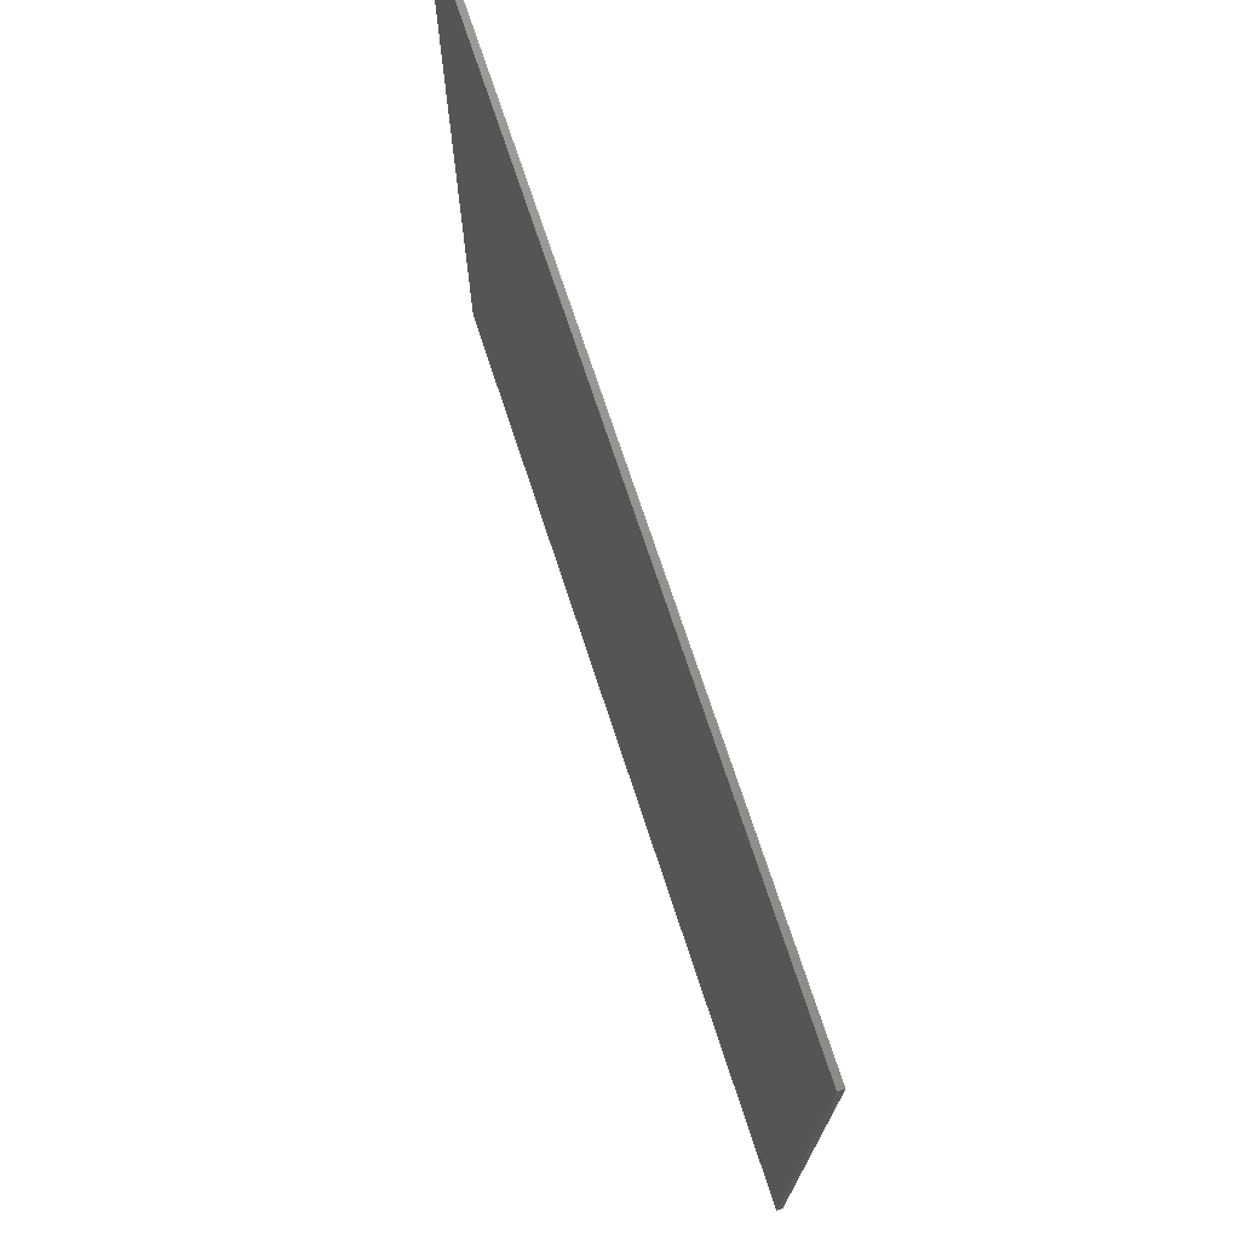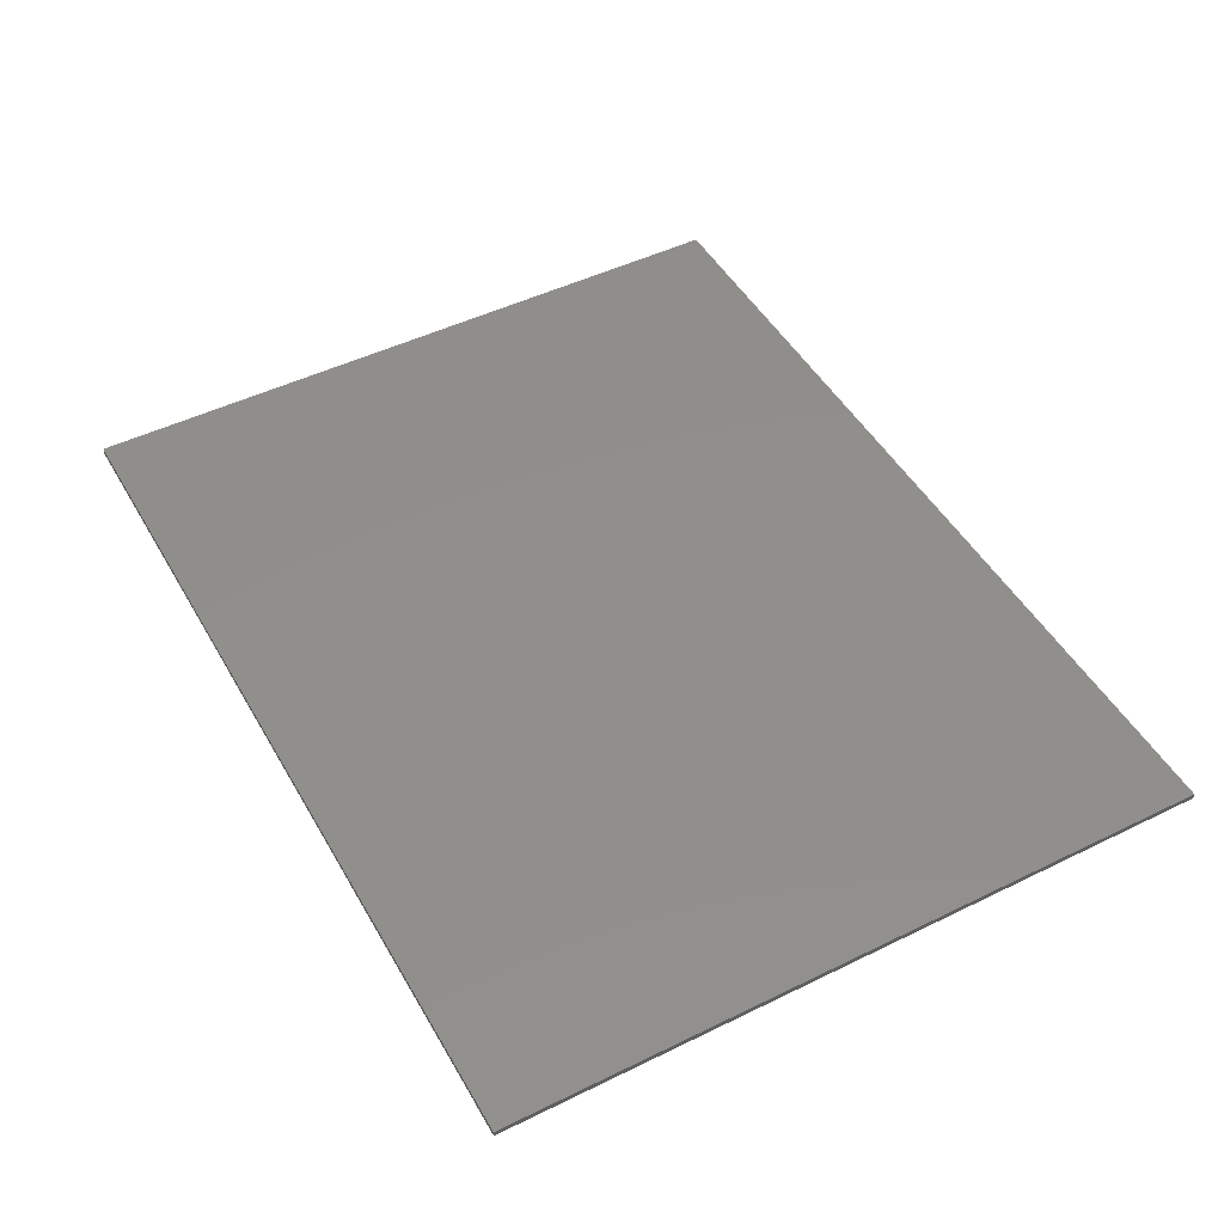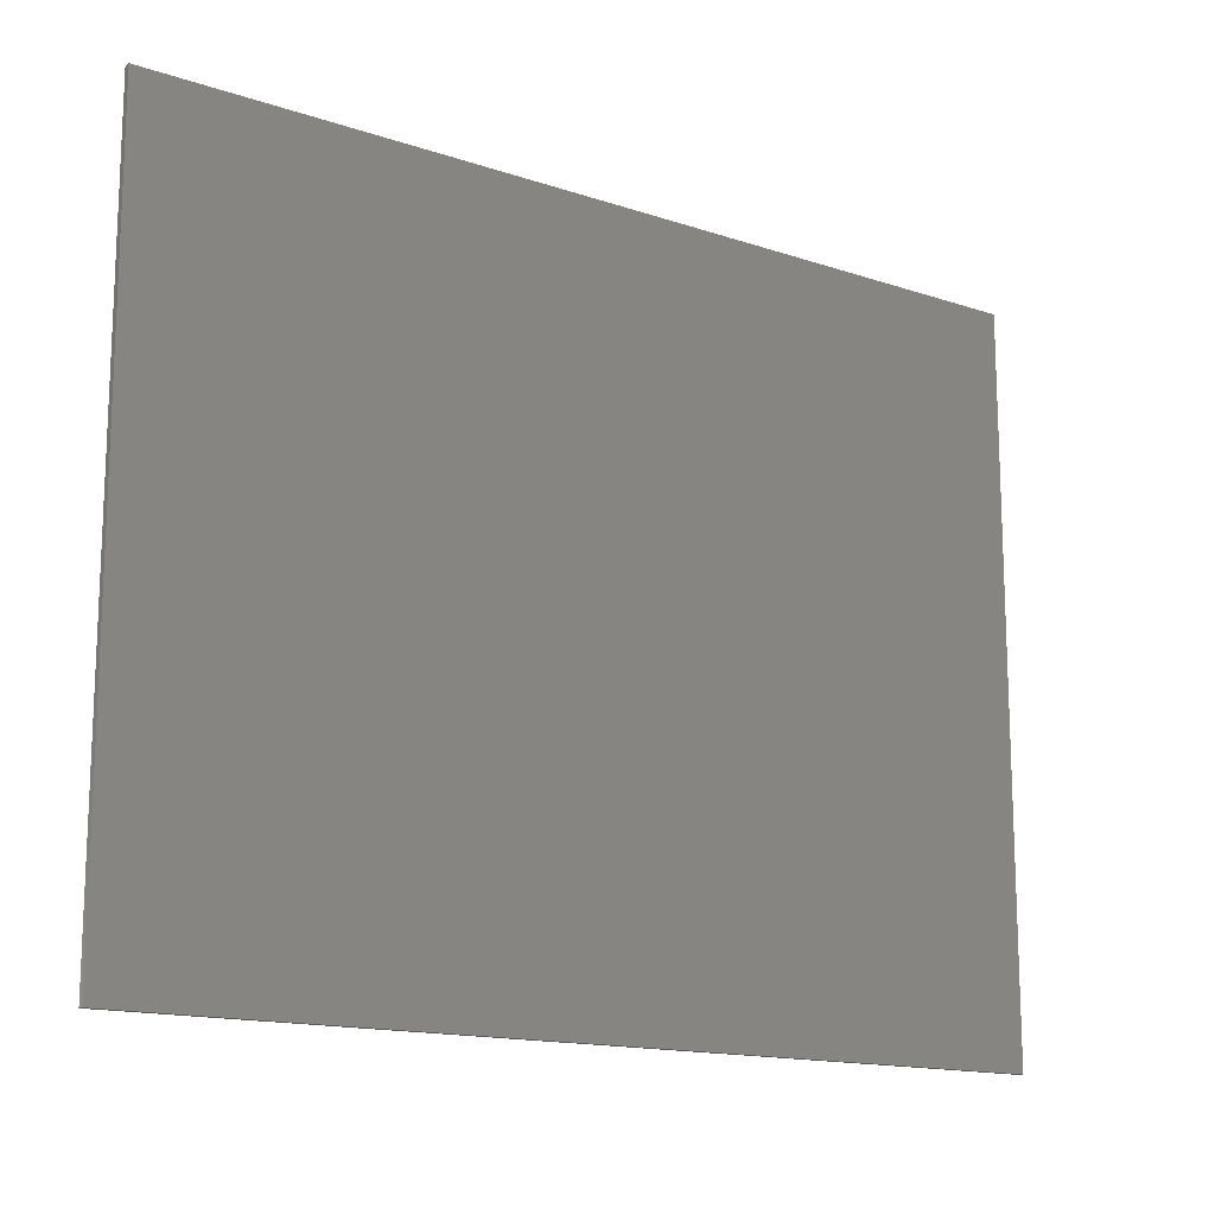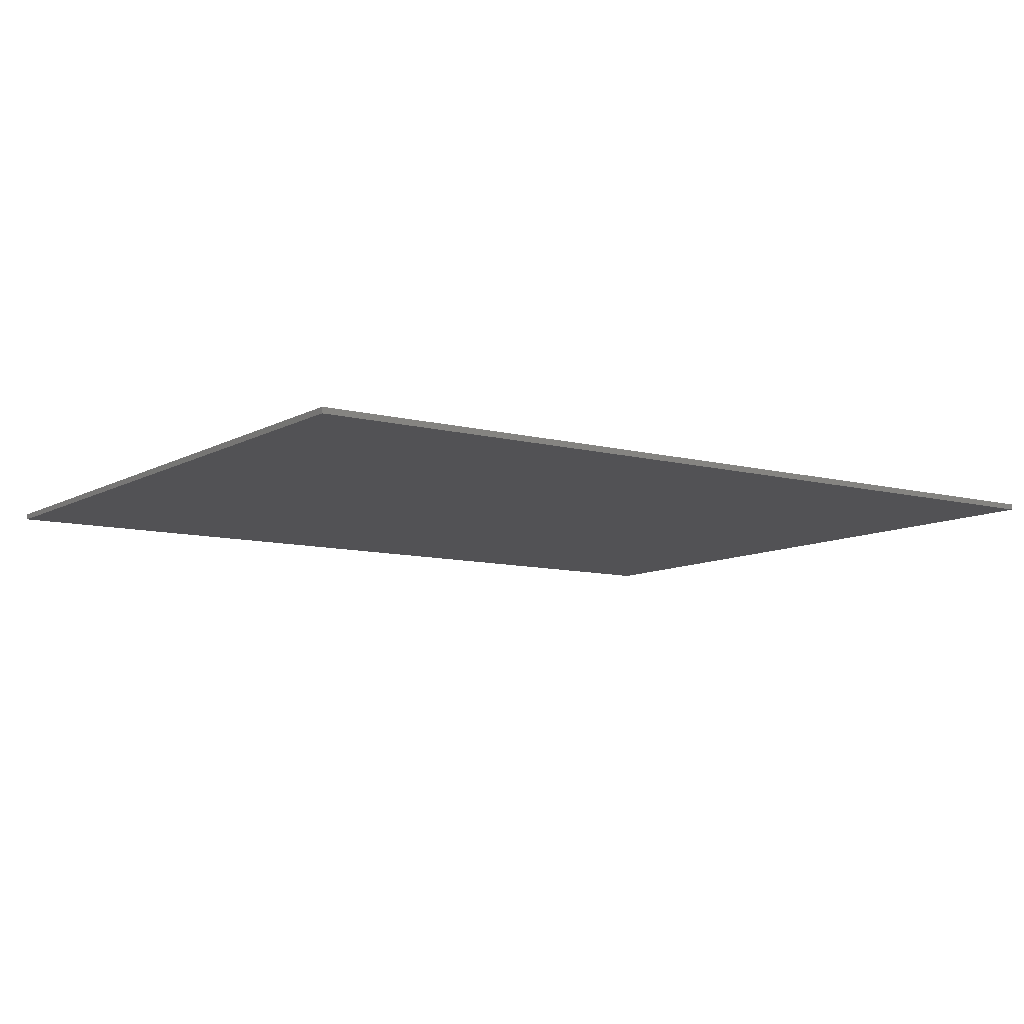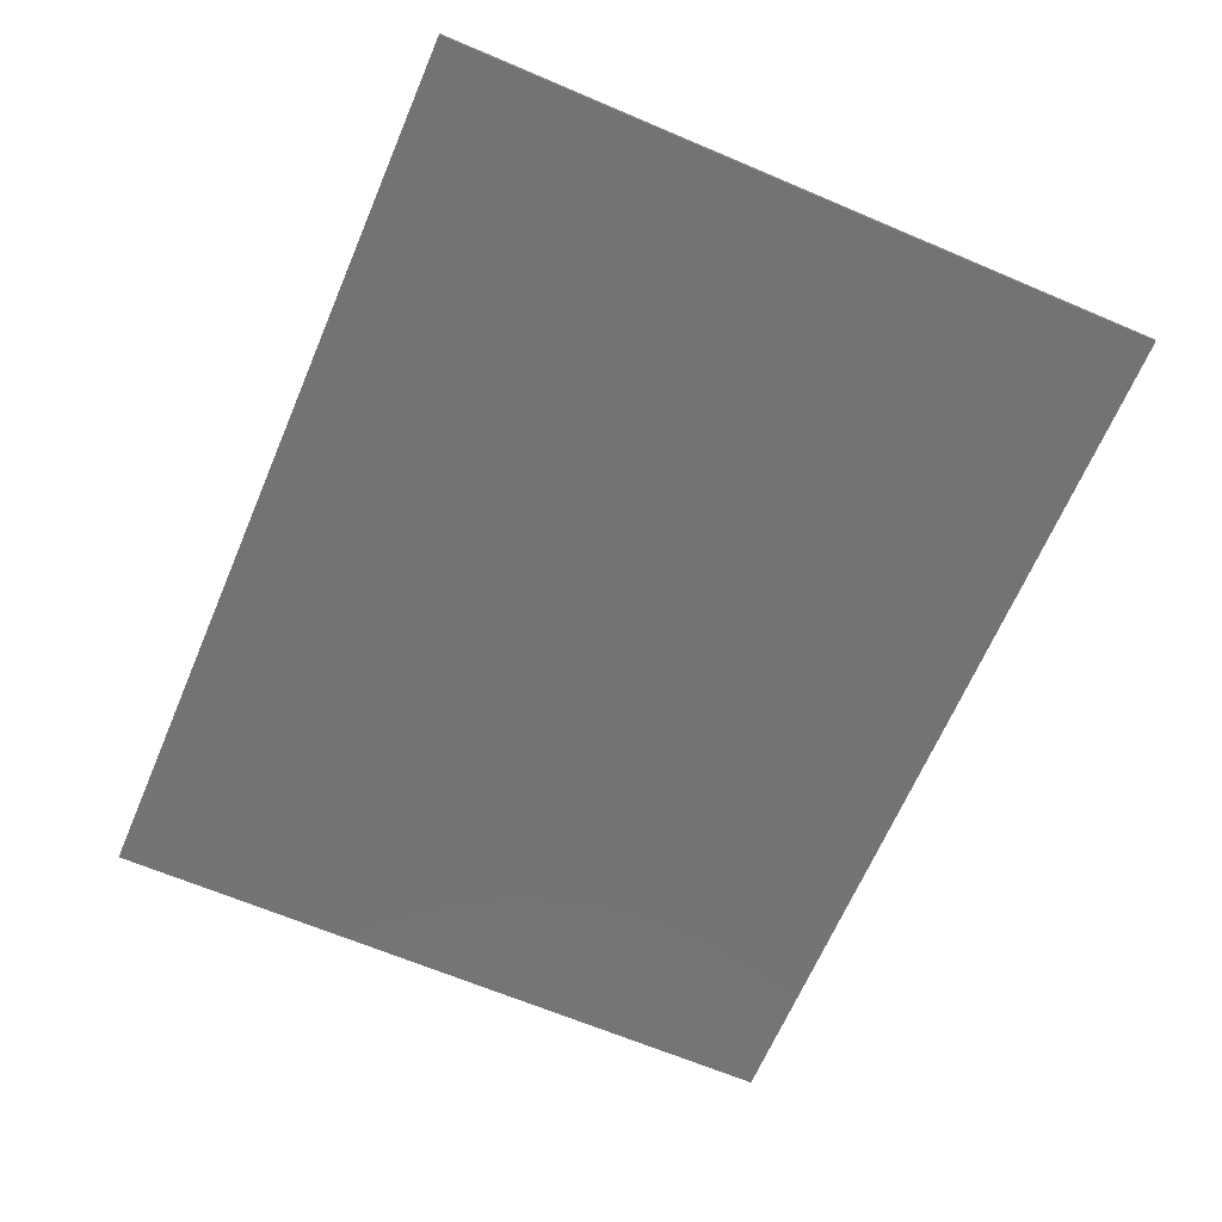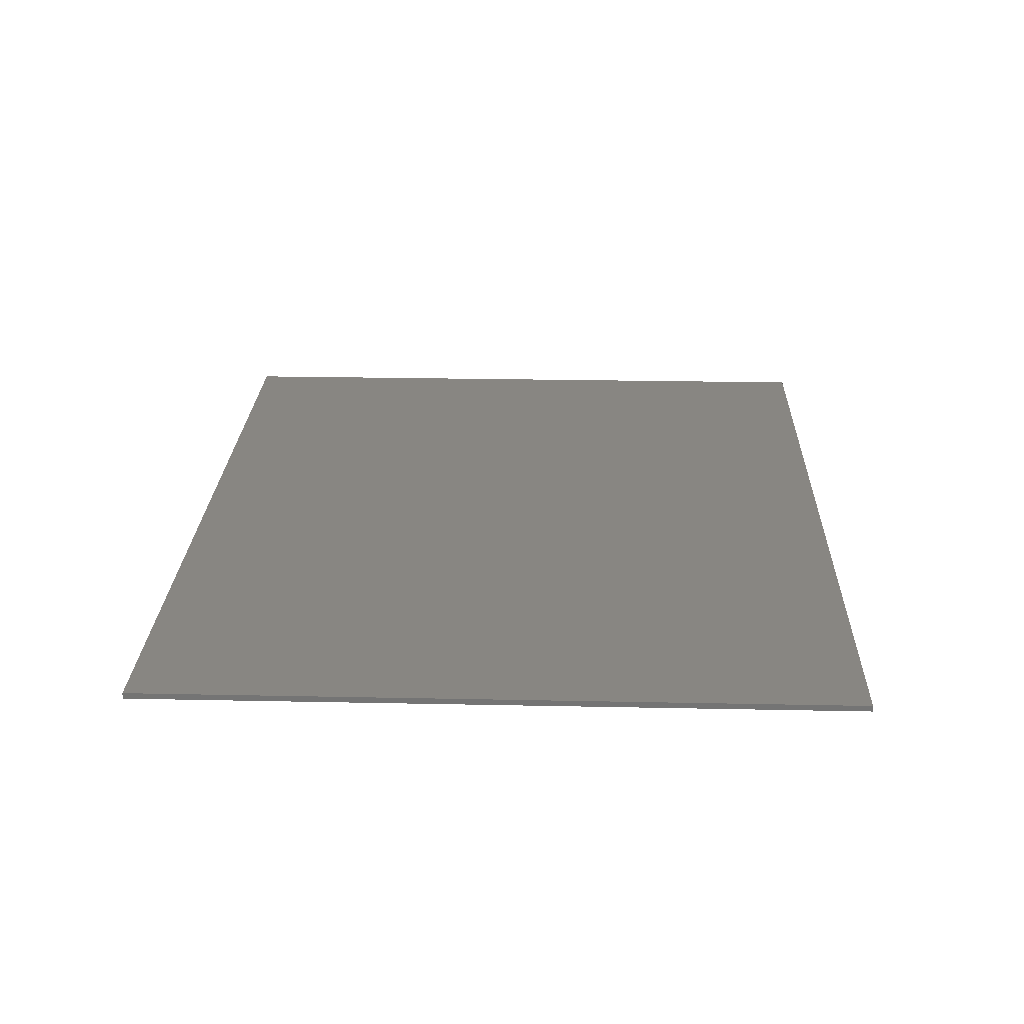
<metadata>
{"format":"stl","ext":"stl","renderer":"f3d","projection":"perspective","resolution":1024,"background":"white","views":[{"elev":72.0,"azim":-108.1,"up":"+Z"},{"elev":48.2,"azim":-118.7,"up":"+Y"},{"elev":-14.7,"azim":143.9,"up":"+Z"},{"elev":-9.4,"azim":-34.8,"up":"+Y"},{"elev":-65.8,"azim":66.9,"up":"+Y"},{"elev":23.6,"azim":92.0,"up":"+Y"}]}
</metadata>
<code>
# stl→obj: 58 verts, 112 faces
v 7.6 0 6
v 7.6 0 -6
v -7.6 0 -6
v -7.6 0 6
v -7.6 -0.1 6
v 7.6 -0.1 6
v -7.6 -0.1 -6
v 7.6 -0.1 -6
v -5.048 -0.1 3.012
v -1.966 -0.1 4.646
v -6.758 -0.1 4.646
v -6.758 -0.1 3.012
v -5.048 -0.1 -4.8
v -3.671 -0.1 -4.8
v -3.671 -0.1 3.012
v -1.966 -0.1 3.012
v -1.282 -0.1 4.646
v -1.282 -0.1 -4.8
v -0.0052 -0.1 -4.8
v -0.0052 -0.1 4.646
v 2.377 -0.1 -1.036
v 1.04 -0.1 -4.8
v 2.377 -0.1 -4.8
v 2.377 -0.1 0.512
v 1.04 -0.1 4.646
v 2.804 -0.1 -1.036
v 3.276 -0.1 0.512
v 3.903 -0.1 -1.135
v 4.23 -0.1 -1.385
v 5.06 -0.1 -0.3104
v 3.987 -0.1 0.5212
v 3.477 -0.1 -1.042
v 2.377 -0.1 3.052
v 3.326 -0.1 3.052
v 3.72 -0.1 4.646
v 4.368 -0.1 0.768
v 5.392 -0.1 -0.002
v 3.917 -0.1 3.044
v 4.212 -0.1 3.019
v 4.553 -0.1 4.583
v 4.485 -0.1 -1.842
v 5.39 -0.1 -0.5832
v 4.63 -0.1 1.268
v 5.688 -0.1 0.3828
v 5.671 -0.1 -1.002
v 5.841 -0.1 -1.657
v 5.947 -0.1 1.028
v 4.693 -0.1 1.878
v 4.55 -0.1 2.548
v 5.083 -0.1 4.372
v 5.98 -0.1 2.79
v 5.763 -0.1 3.467
v 5.436 -0.1 3.999
v 6.026 -0.1 1.998
v 4.58 -0.1 -3.98
v 6 -0.1 -3.88
v 4.742 -0.1 -4.8
v 6.216 -0.1 -4.8
f 1 2 3
f 3 4 1
f 5 6 1
f 1 4 5
f 7 5 4
f 4 3 7
f 8 7 3
f 3 2 8
f 6 8 2
f 2 1 6
f 9 10 11
f 11 12 9
f 9 13 14
f 14 15 9
f 10 15 16
f 10 9 15
f 17 18 19
f 19 20 17
f 21 22 23
f 22 21 24
f 24 25 22
f 24 21 26
f 26 27 24
f 28 29 30
f 30 31 28
f 27 26 32
f 32 31 27
f 31 32 28
f 25 24 33
f 33 34 35
f 35 25 33
f 36 31 30
f 30 37 36
f 35 38 39
f 39 40 35
f 35 34 38
f 29 41 42
f 42 30 29
f 43 36 37
f 37 44 43
f 45 42 41
f 41 46 45
f 43 44 47
f 47 48 43
f 49 50 40
f 40 39 49
f 49 48 51
f 51 52 49
f 53 50 49
f 49 52 53
f 54 51 48
f 48 47 54
f 46 41 55
f 55 56 46
f 56 55 57
f 57 58 56
f 14 13 7
f 18 14 7
f 12 7 13
f 13 9 12
f 19 18 7
f 7 8 19
f 22 19 8
f 23 22 8
f 14 18 16
f 16 15 14
f 29 28 26
f 26 23 29
f 26 28 32
f 20 19 22
f 22 25 20
f 26 21 23
f 33 24 27
f 27 34 33
f 34 27 31
f 31 38 34
f 12 11 5
f 5 7 12
f 5 11 10
f 17 10 16
f 16 18 17
f 5 17 20
f 20 6 5
f 6 20 25
f 5 10 17
f 6 25 35
f 41 29 23
f 23 55 41
f 39 31 36
f 36 48 39
f 46 47 44
f 44 45 46
f 58 57 8
f 37 30 42
f 44 37 42
f 42 45 44
f 47 58 8
f 8 6 47
f 57 23 8
f 39 48 49
f 38 31 39
f 48 36 43
f 6 54 47
f 6 51 54
f 6 50 53
f 6 53 52
f 6 52 51
f 6 40 50
f 6 35 40
f 55 23 57
f 46 56 58
f 58 47 46

</code>
